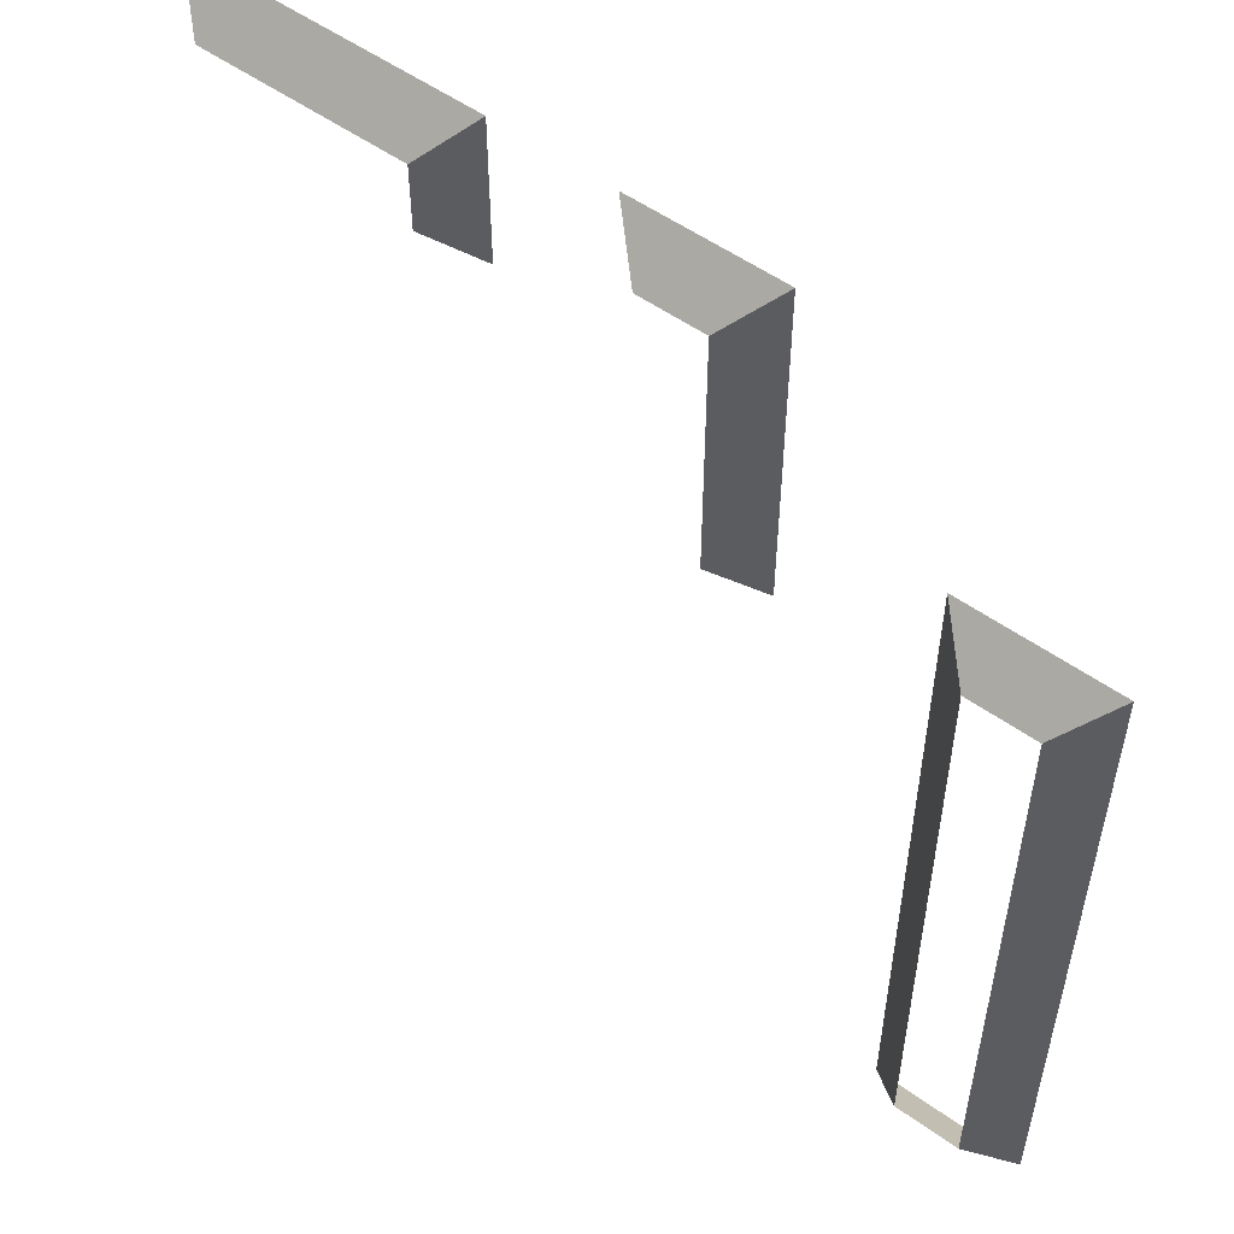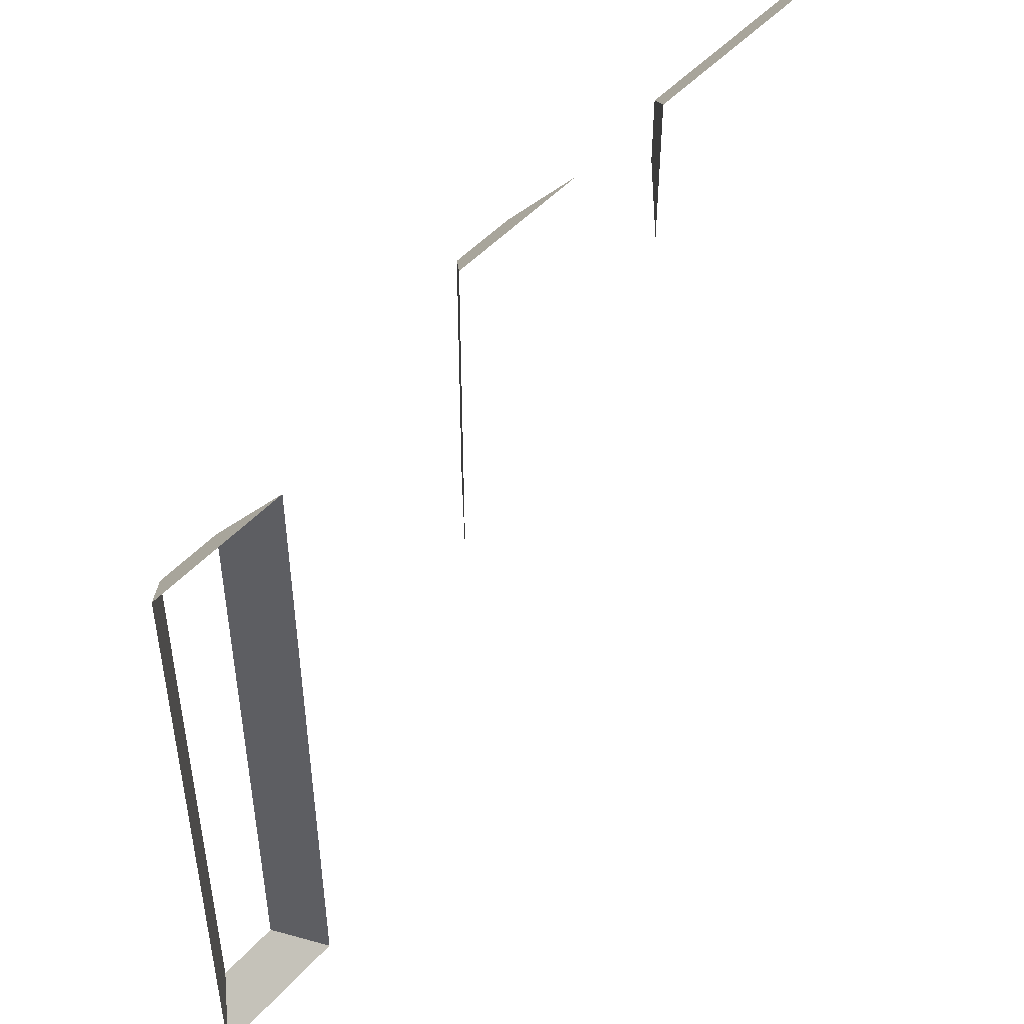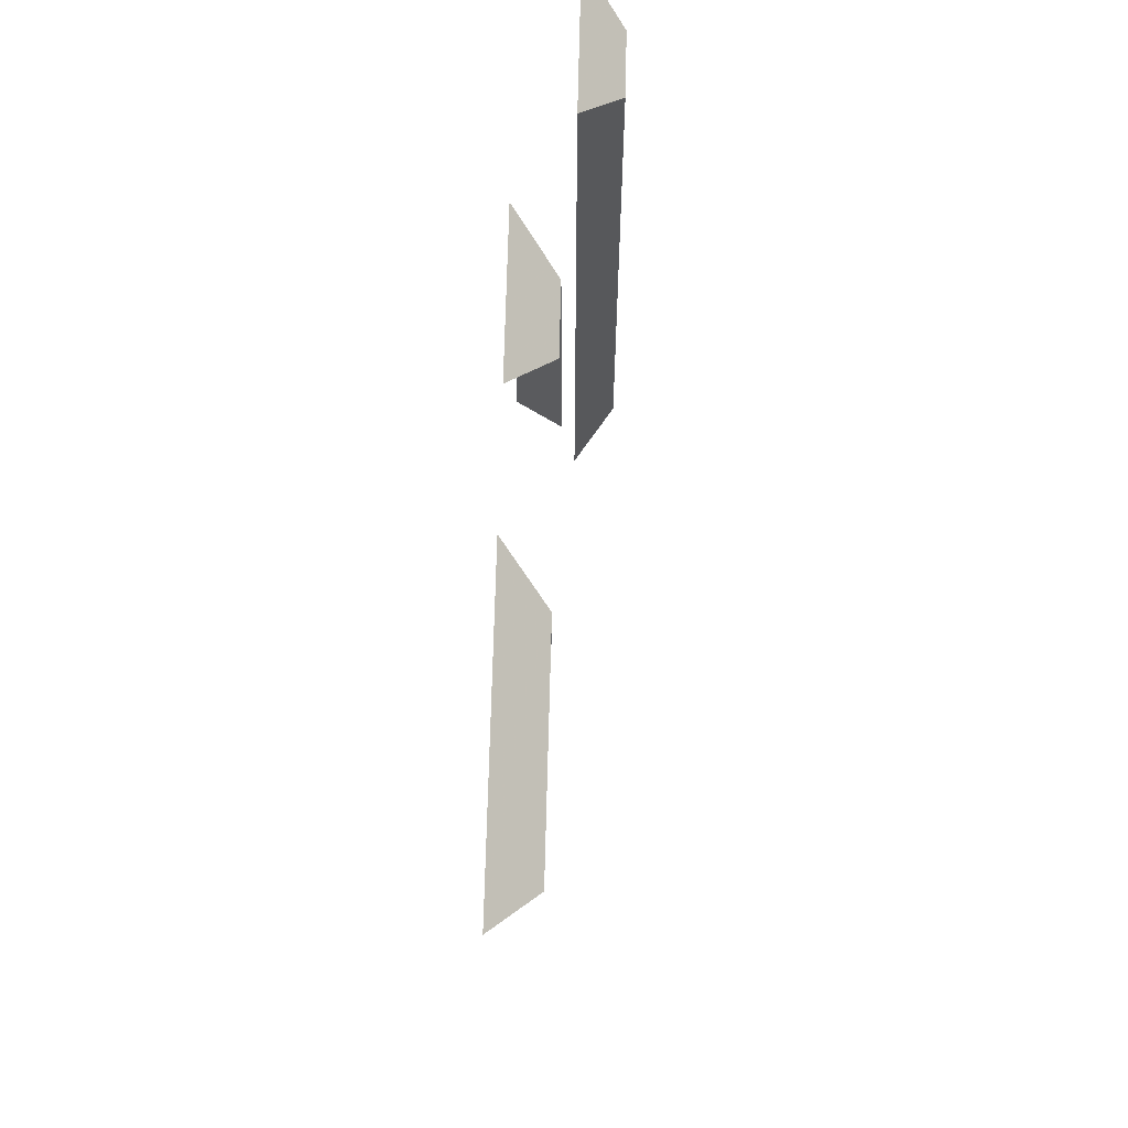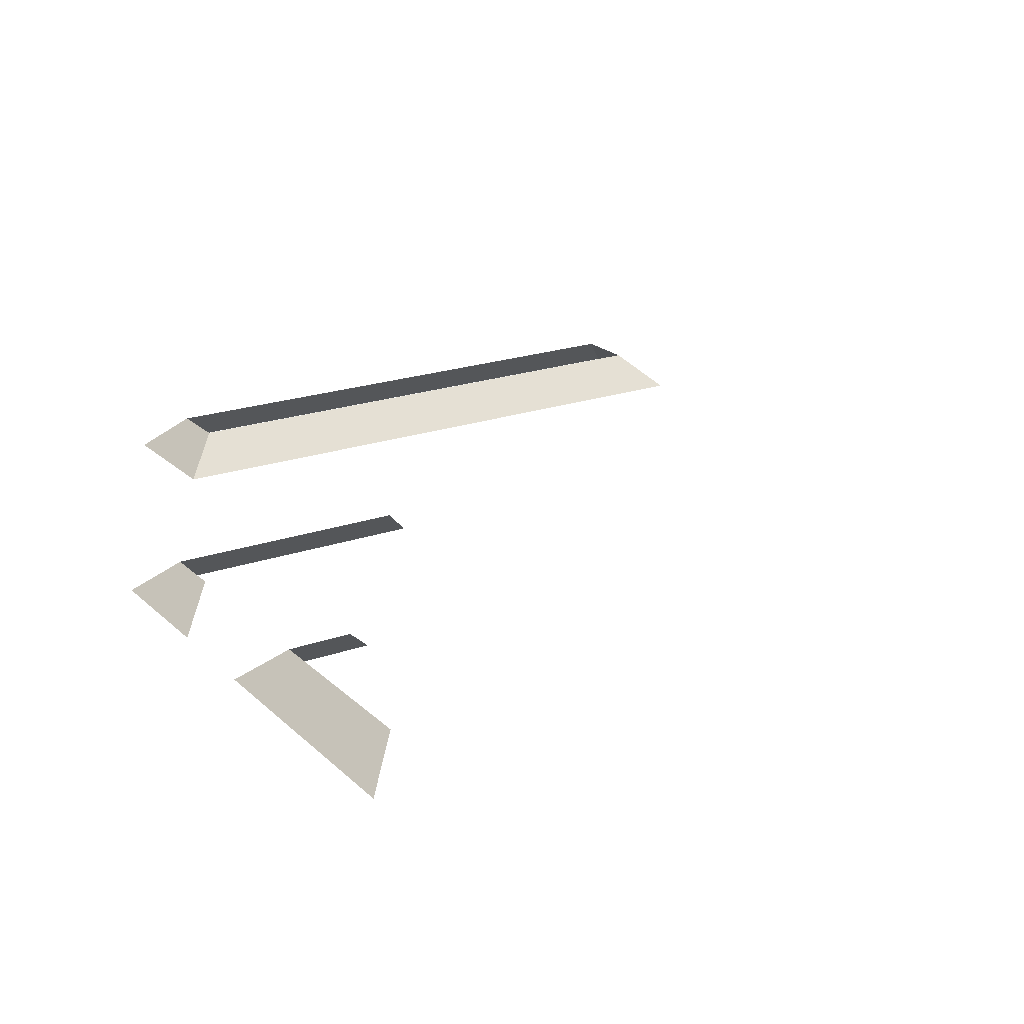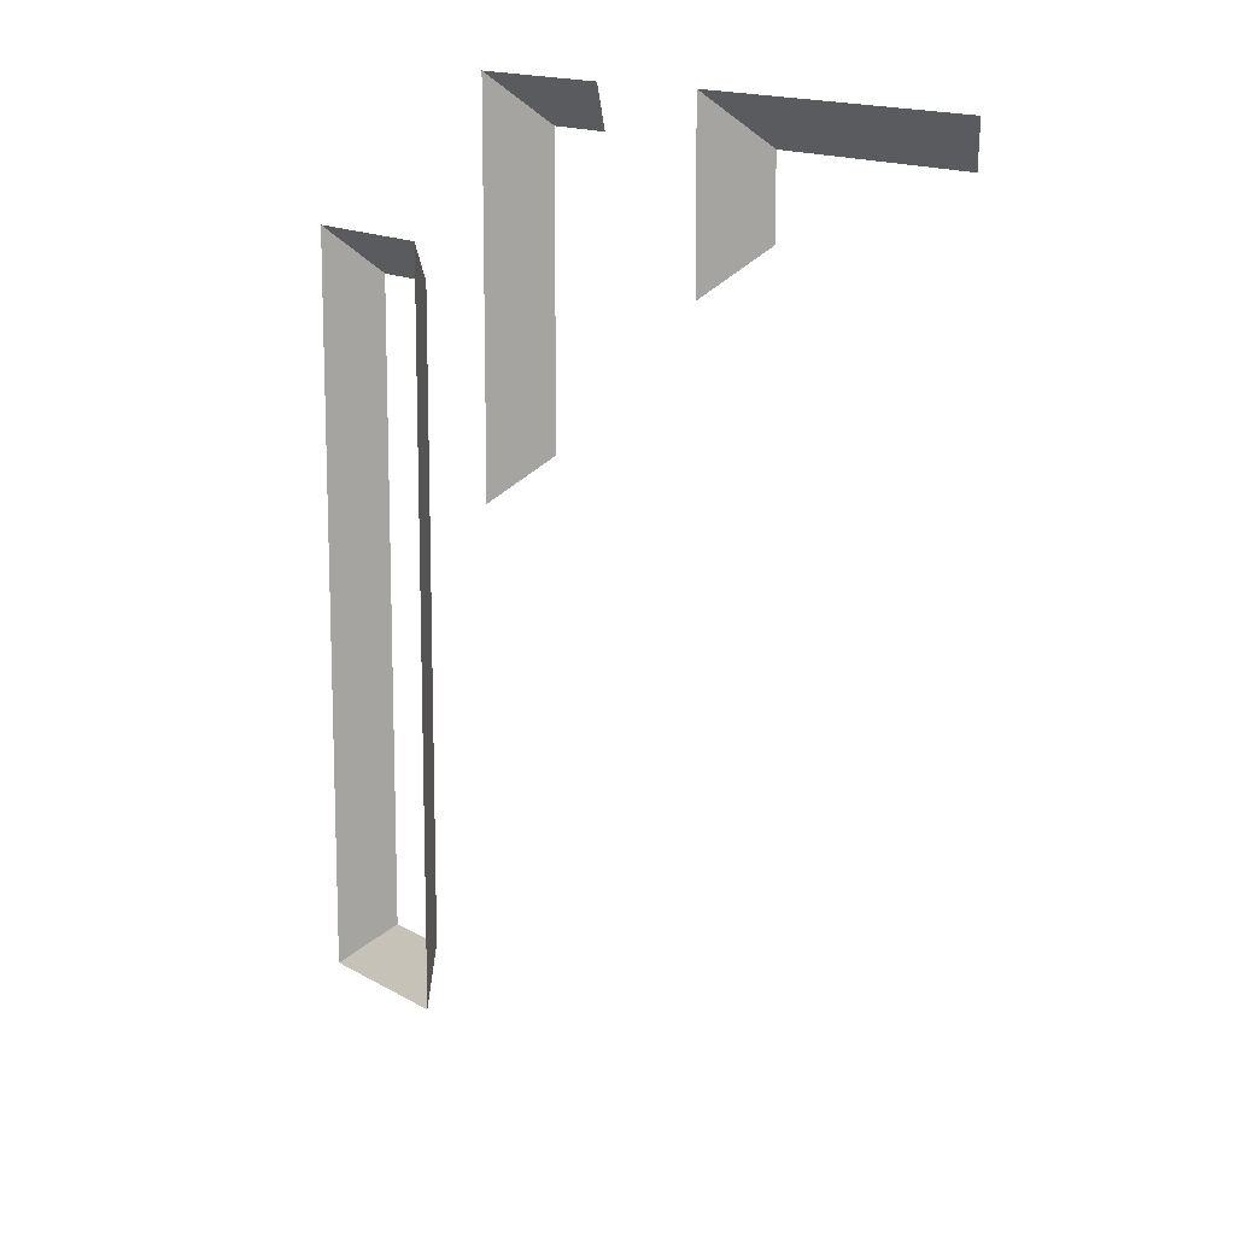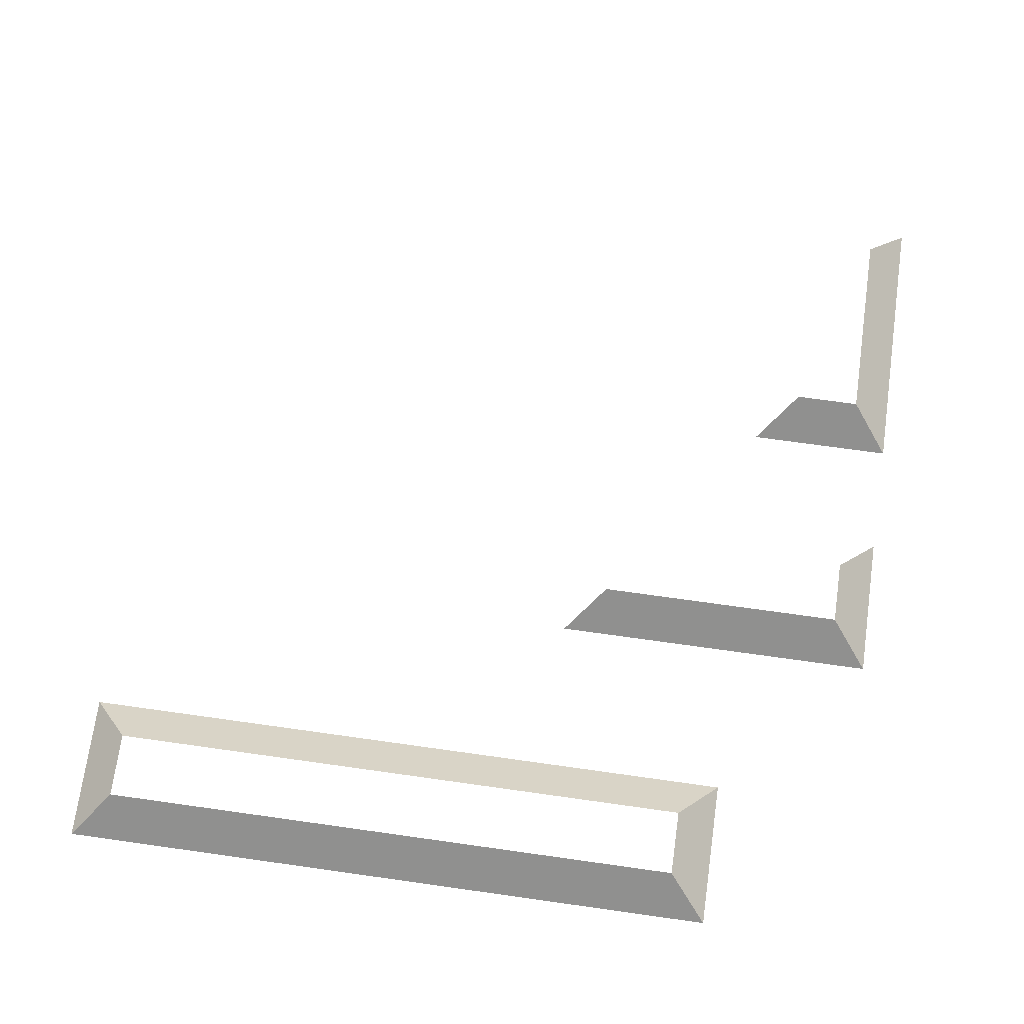
<metadata>
{"format":"obj","ext":"obj","renderer":"f3d","projection":"perspective","resolution":1024,"background":"white","views":[{"elev":53.6,"azim":-142.6,"up":"+Z"},{"elev":48.5,"azim":-50.2,"up":"+Z"},{"elev":68.1,"azim":91.4,"up":"+Z"},{"elev":21.1,"azim":57.5,"up":"+Y"},{"elev":14.3,"azim":52.6,"up":"+Z"},{"elev":70.8,"azim":-82.0,"up":"+Y"}]}
</metadata>
<code>
v 6940 1464 -1738
v 6881 1464 -1738
v 6684 1279 -1935
v 6940 1464 -1738
v 6684 1279 -1935
v 7596 1279 -1935
v 6940 1464 -1738
v 7596 1279 -1935
v 7399 1464 -1738
v 6684 1279 -1738
v 6684 1279 -1935
v 6881 1464 -1738
v 7399 1464 -1738
v 7596 1279 -1935
v 7596 1279 -1738
v 7340 1519 -506
v 7596 1279 -506
v 7596 1279 2307
v 7340 1519 -506
v 7596 1279 2307
v 7340 1519 2051
v 7596 1279 2307
v 6940 1279 2307
v 6940 1519 2051
v 7596 1279 2307
v 6940 1519 2051
v 7340 1519 2051
v 6940 1279 2307
v 6684 1279 2307
v 6940 1519 2051
v 6684 1279 2307
v 6684 1279 -506
v 6940 1519 -506
v 6684 1279 2307
v 6940 1519 -506
v 6940 1519 2051
v 1.203e+04 991 3256
v 1.027e+04 991 3256
v 1.052e+04 1231 3000
v 1.203e+04 991 3256
v 1.052e+04 1231 3000
v 1.177e+04 1231 3000
v 1.027e+04 991 3256
v 1.027e+04 991 2328
v 1.052e+04 1231 2584
v 1.027e+04 991 3256
v 1.052e+04 1231 2584
v 1.052e+04 1231 3000
v 9548 991 3246
v 8636 991 3246
v 8892 1231 2990
v 9548 991 3246
v 8892 1231 2990
v 9292 1231 2990
v 8636 991 3246
v 8636 991 1134
v 8892 1231 1390
v 8636 991 3246
v 8892 1231 1390
v 8892 1231 2990
v 6940 1464 -1738
v 7399 1464 -1738
v 7340 1519 -1679
v 6940 1464 -1738
v 7340 1519 -1679
v 6940 1519 -1679
v 7340 1519 -506
v 7340 1519 -1679
v 7399 1464 -1738
v 7340 1519 -506
v 7399 1464 -1738
v 7596 1279 -1738
v 7340 1519 -506
v 7596 1279 -1738
v 7596 1279 -506
v 6684 1279 -1034
v 6684 1279 -1738
v 6881 1464 -1738
v 6684 1279 -1034
v 6881 1464 -1738
v 6940 1519 -1679
v 6684 1279 -1034
v 6940 1519 -1679
v 6940 1519 -1034
v 6684 1279 -506
v 6684 1279 -1034
v 6940 1519 -1034
v 6684 1279 -506
v 6940 1519 -1034
v 6940 1519 -506
v 6940 1519 -1679
v 6881 1464 -1738
v 6940 1464 -1738
f 1 2 3
f 4 5 6
f 7 8 9
f 10 11 12
f 13 14 15
f 16 17 18
f 19 20 21
f 22 23 24
f 25 26 27
f 28 29 30
f 31 32 33
f 34 35 36
f 37 38 39
f 40 41 42
f 43 44 45
f 46 47 48
f 49 50 51
f 52 53 54
f 55 56 57
f 58 59 60
f 61 62 63
f 64 65 66
f 67 68 69
f 70 71 72
f 73 74 75
f 76 77 78
f 79 80 81
f 82 83 84
f 85 86 87
f 88 89 90
f 91 92 93

</code>
